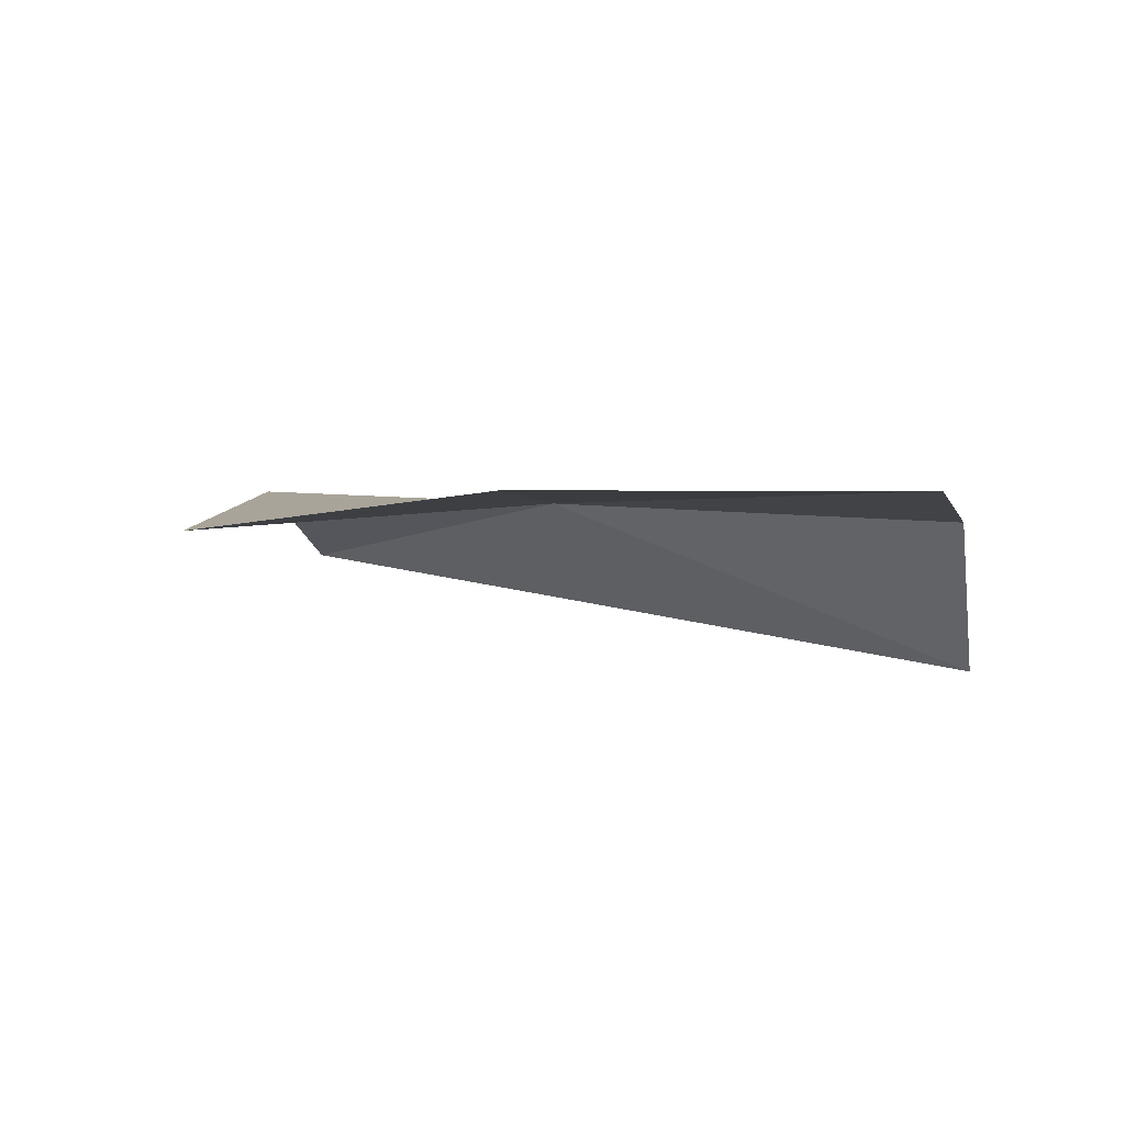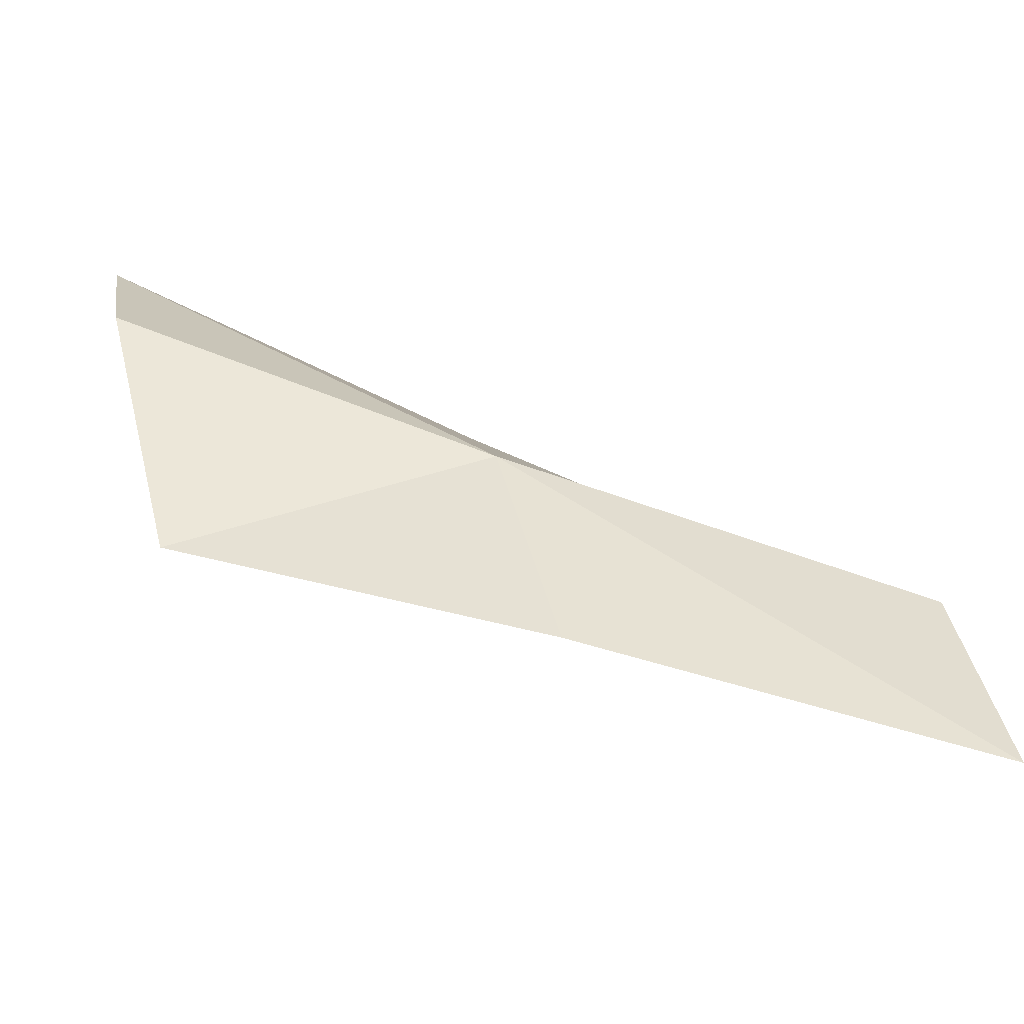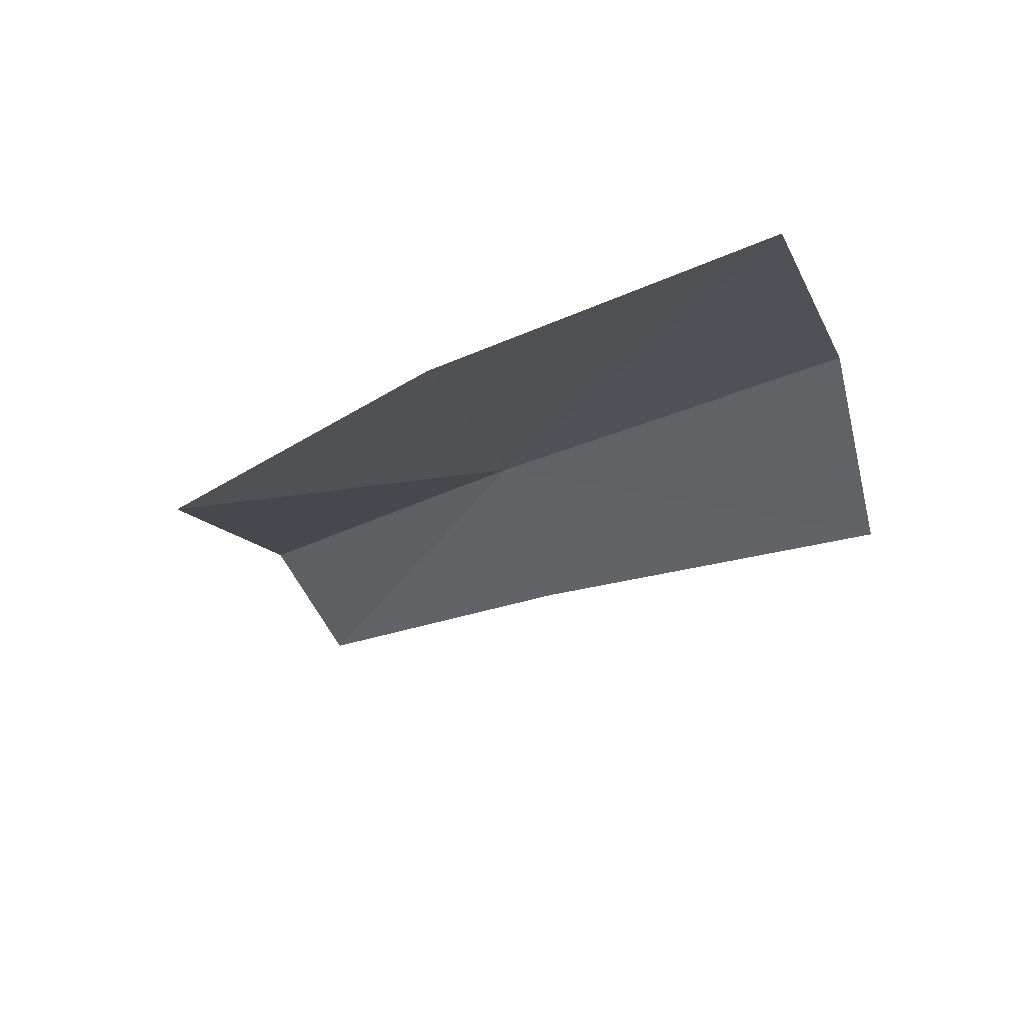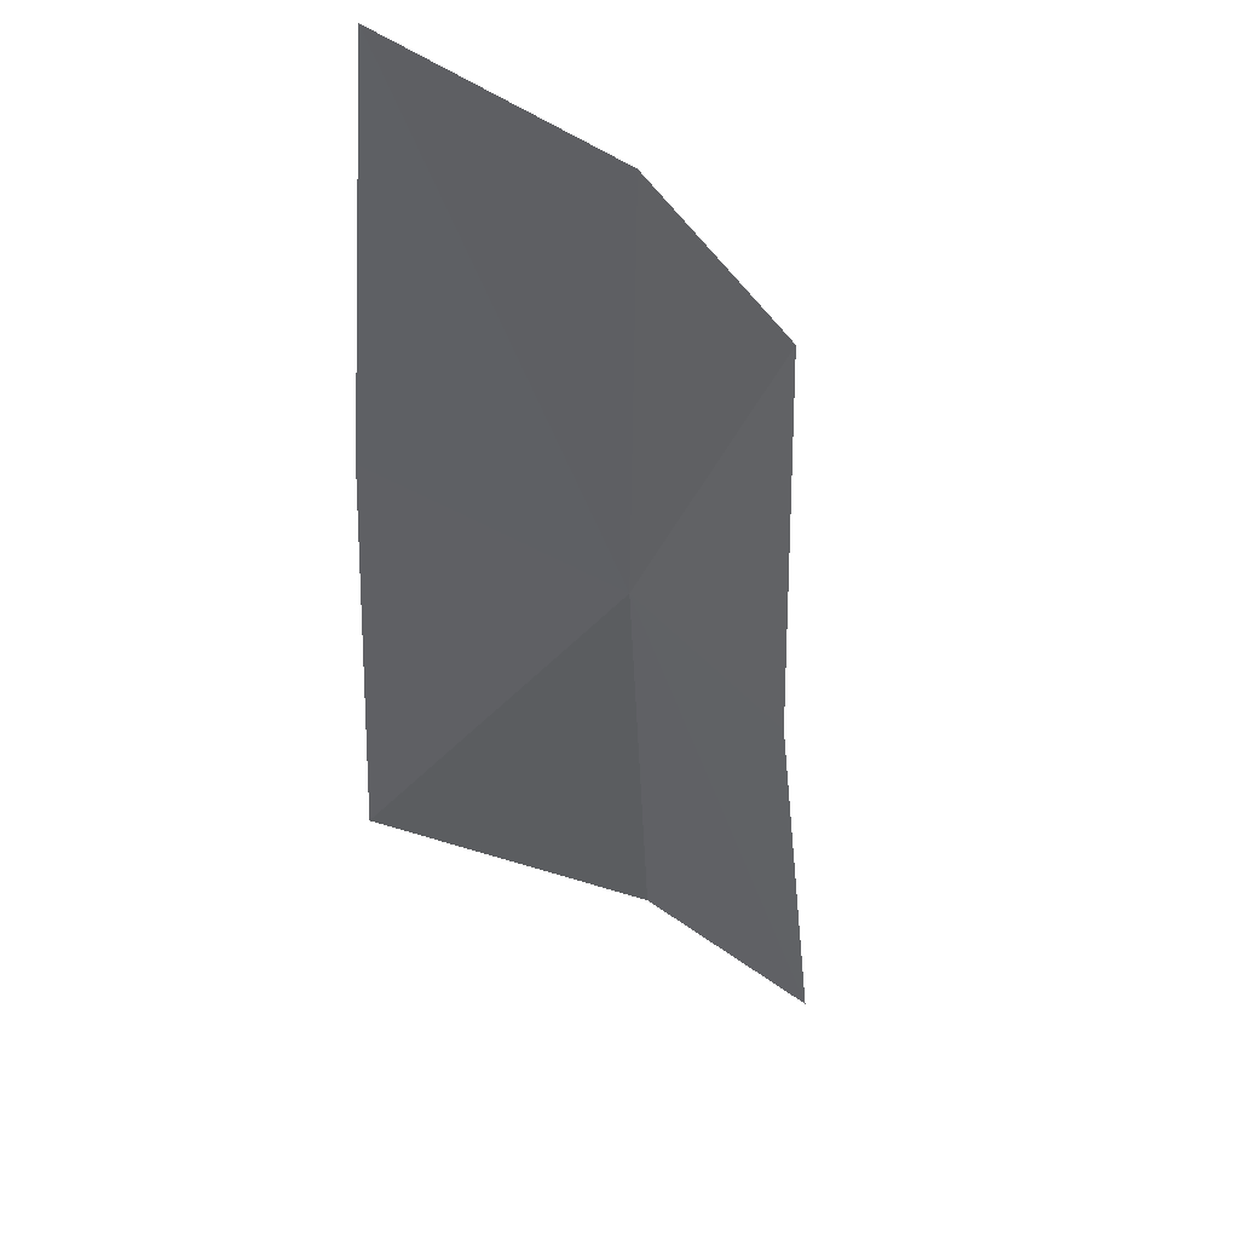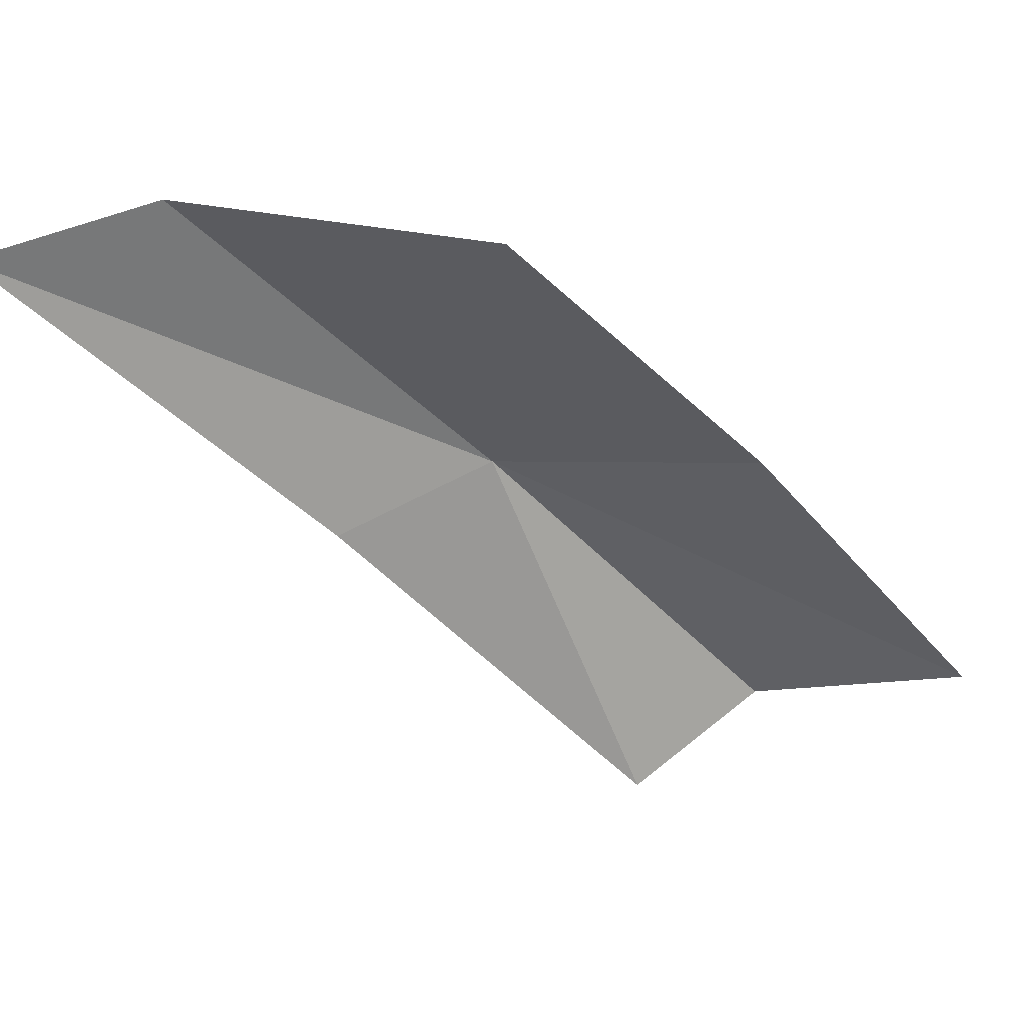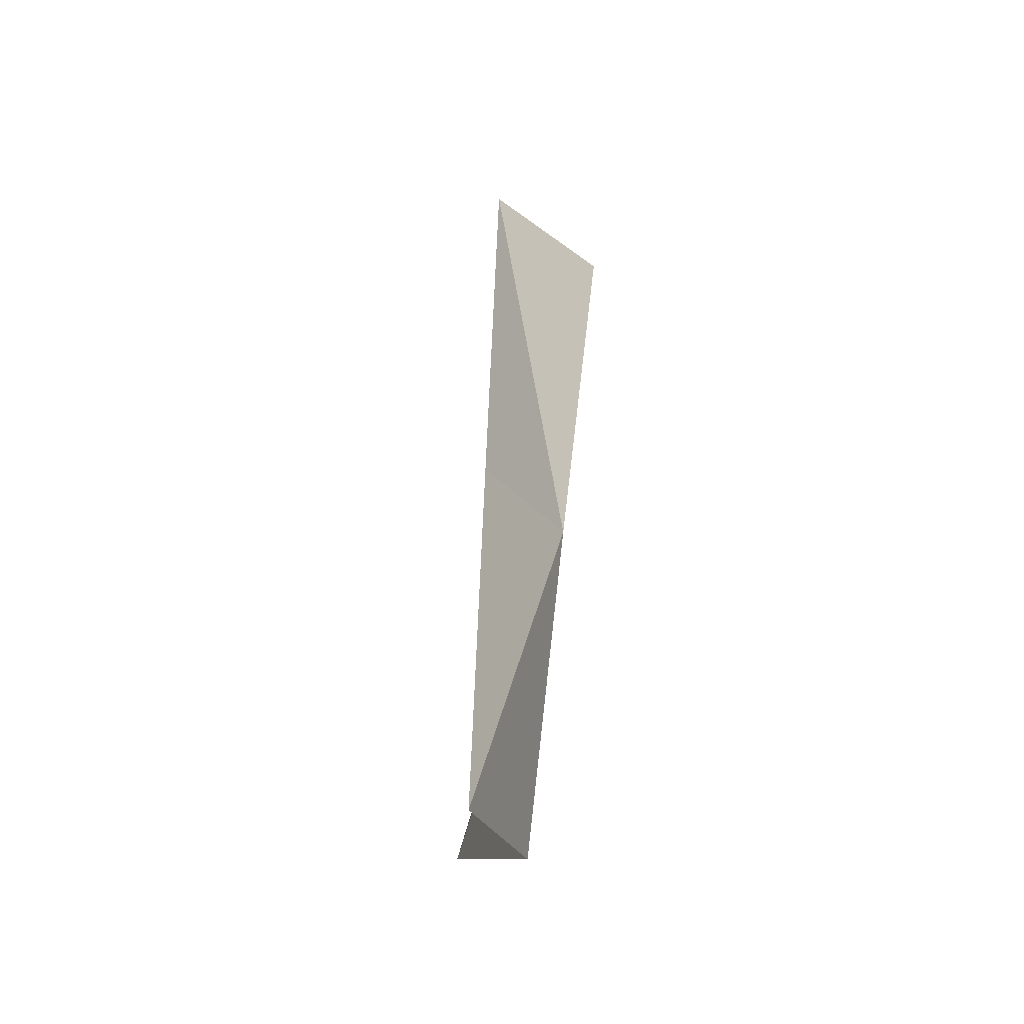
<metadata>
{"format":"obj","ext":"obj","renderer":"f3d","projection":"perspective","resolution":1024,"background":"white","views":[{"elev":-5.6,"azim":-167.9,"up":"+Y"},{"elev":35.0,"azim":170.1,"up":"+Y"},{"elev":-23.7,"azim":-161.7,"up":"+Y"},{"elev":-48.4,"azim":-122.3,"up":"+Y"},{"elev":-37.0,"azim":98.3,"up":"+Y"},{"elev":73.6,"azim":104.2,"up":"+Z"}]}
</metadata>
<code>
v -637.7 -330.5 -78.45
v -637.7 -330.7 -78.1
v -636.9 -330.5 -77.49
v -636.9 -330.4 -77.89
v -638.6 -330.6 -78.98
v -638.6 -330.9 -78.68
v -637 -330.6 -78.59
v -637.8 -330.5 -79.05
v -638.6 -330.6 -79.49
f 1 2 3
f 1 3 4
f 1 5 6
f 1 6 2
f 1 4 7
f 1 7 8
f 1 9 5
f 1 8 9

</code>
